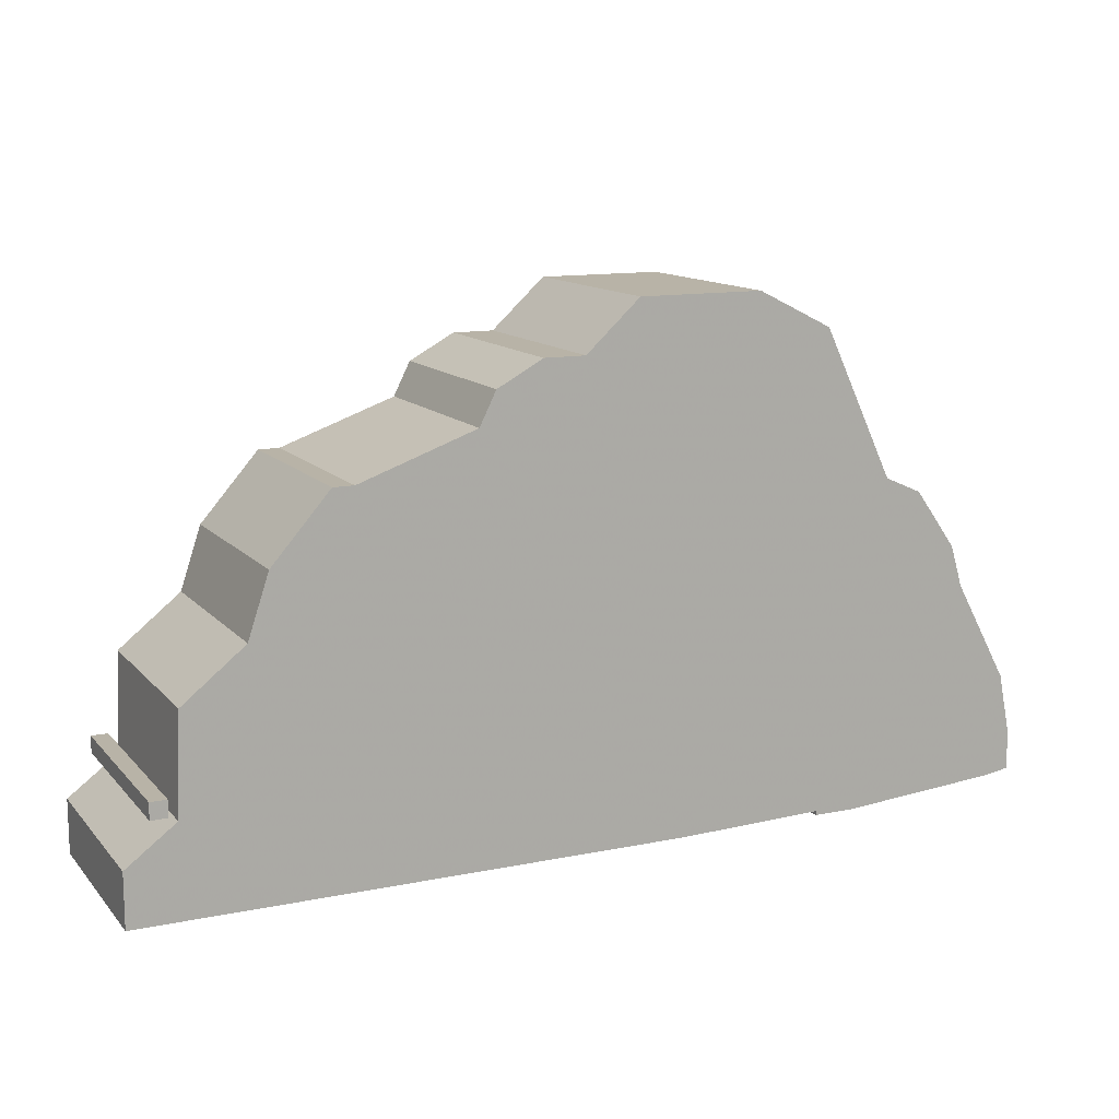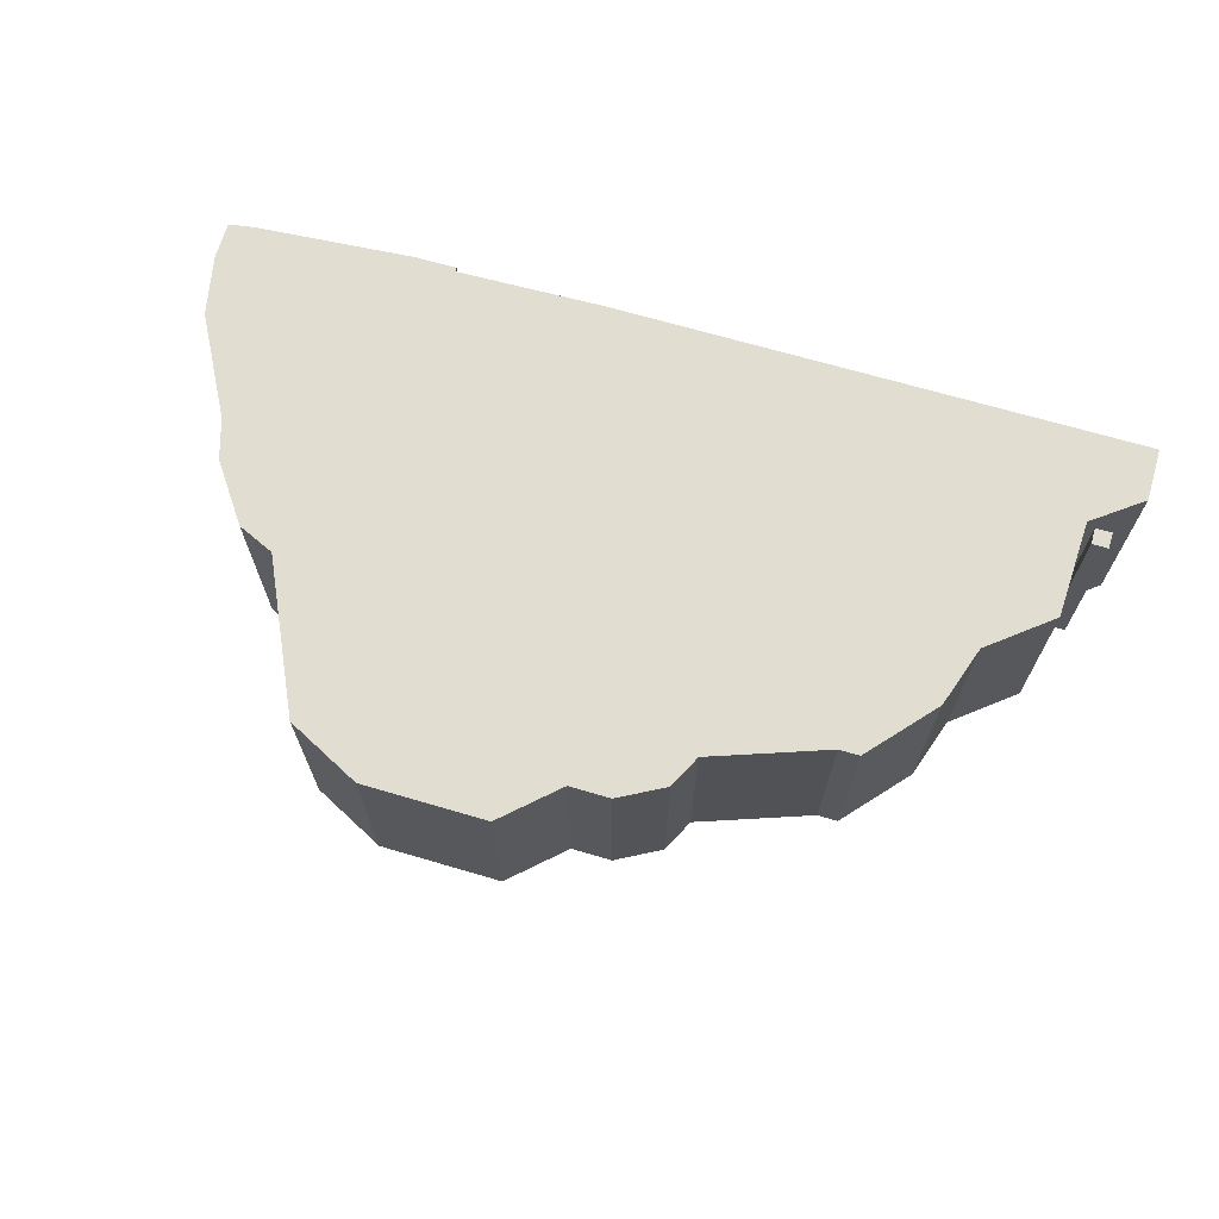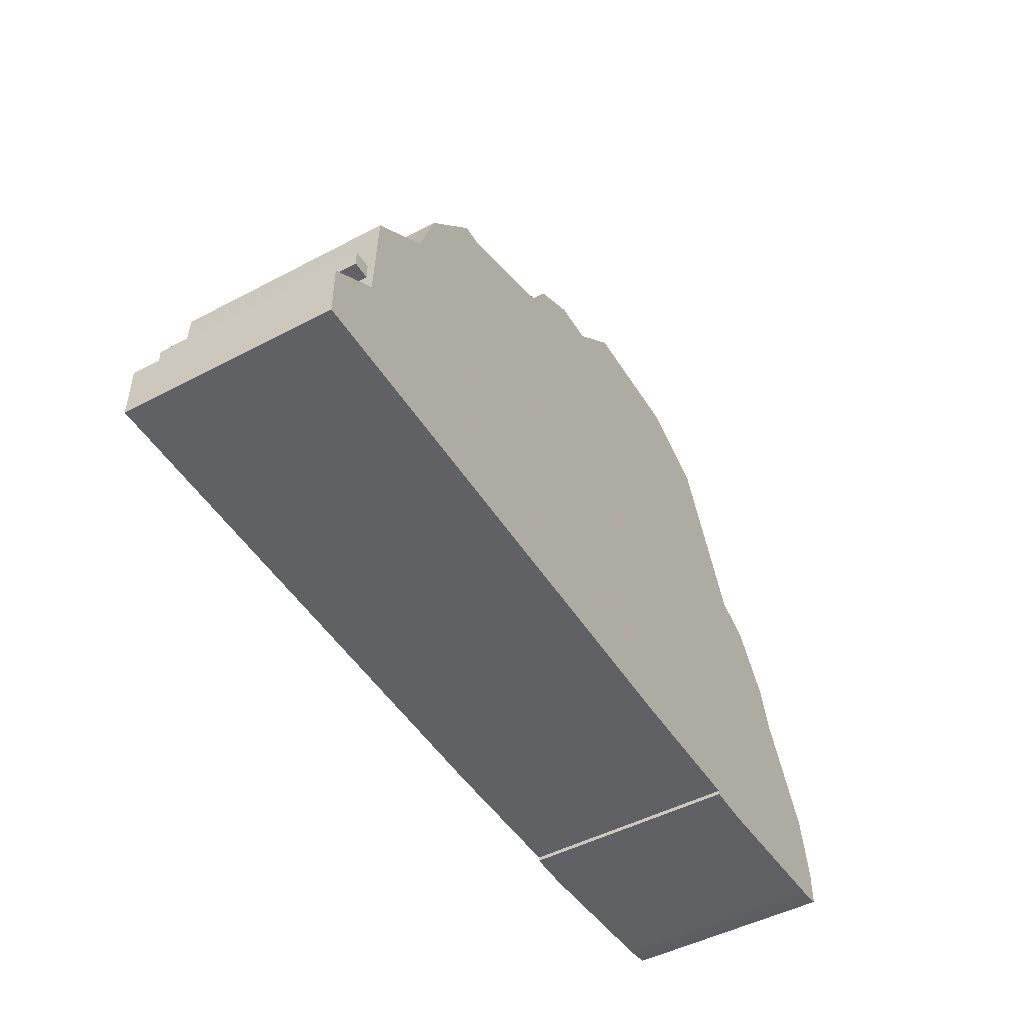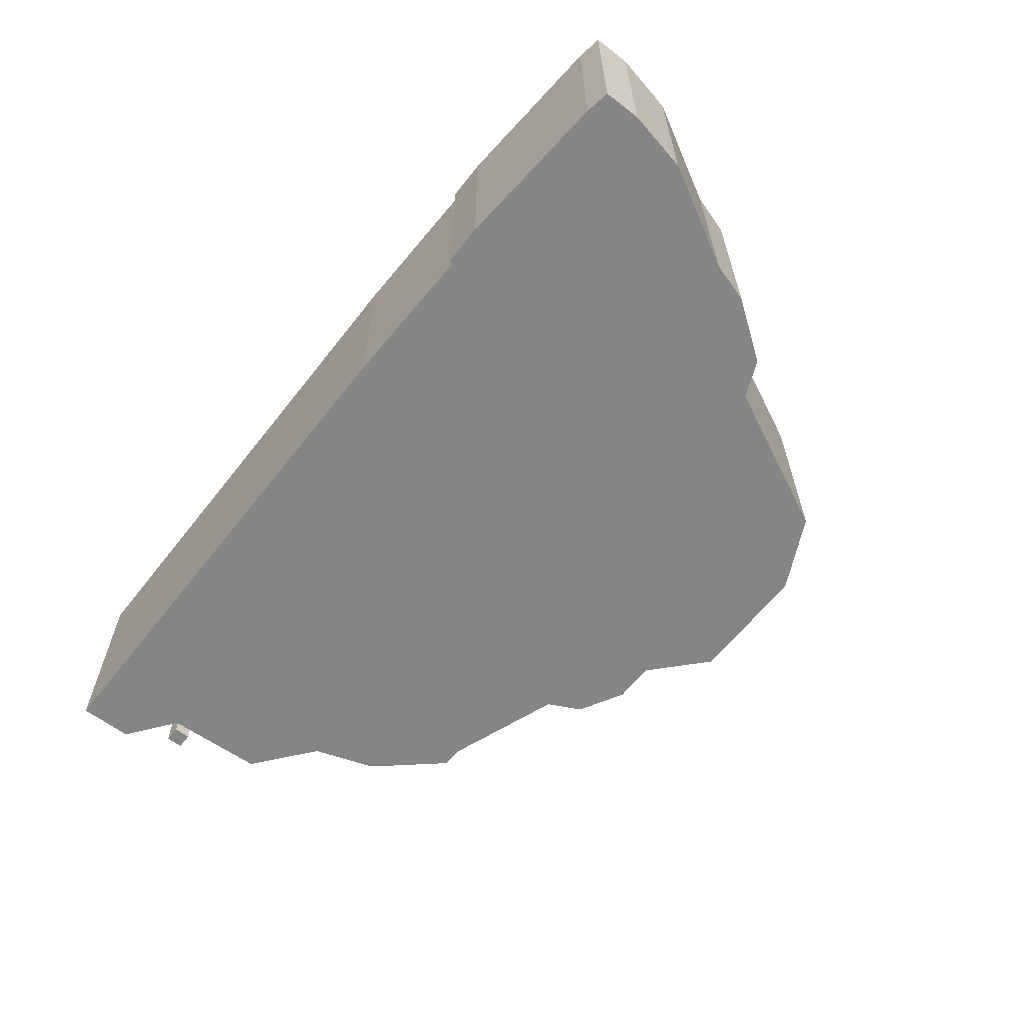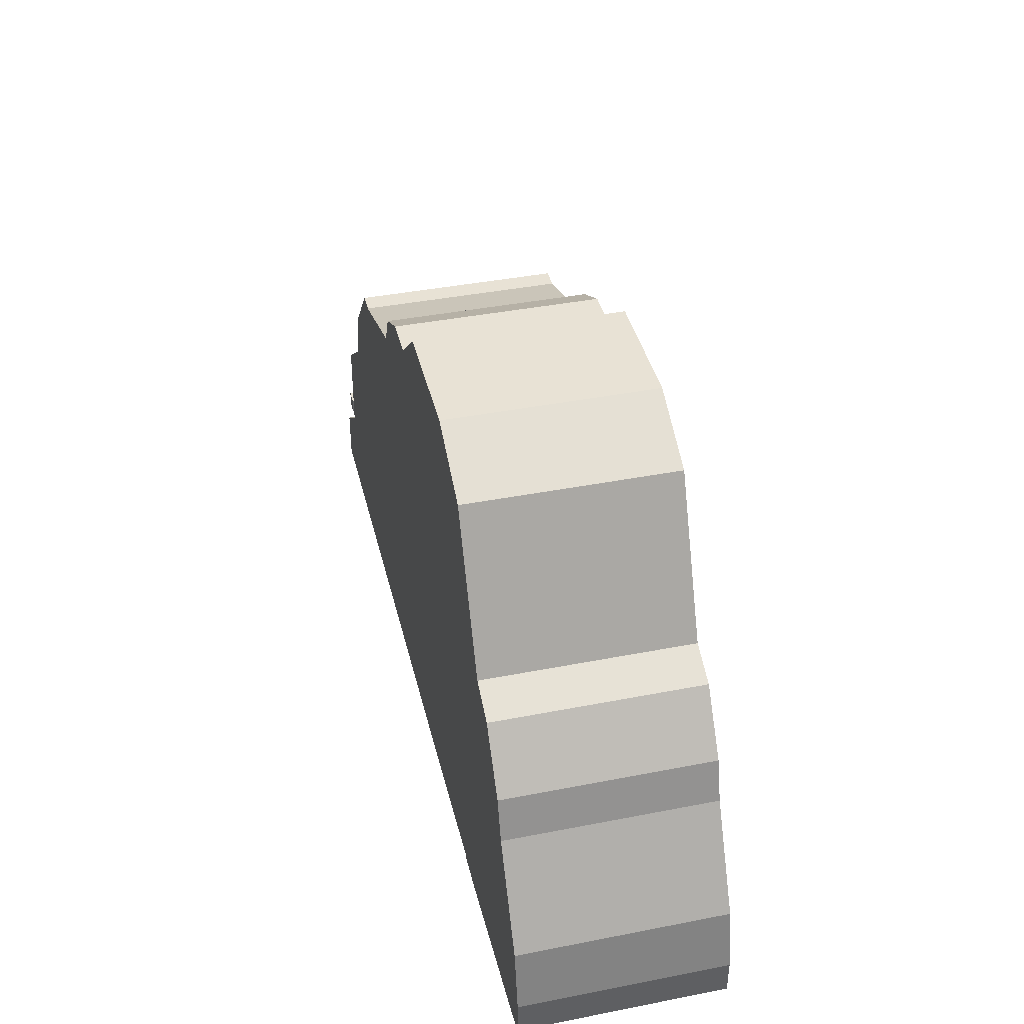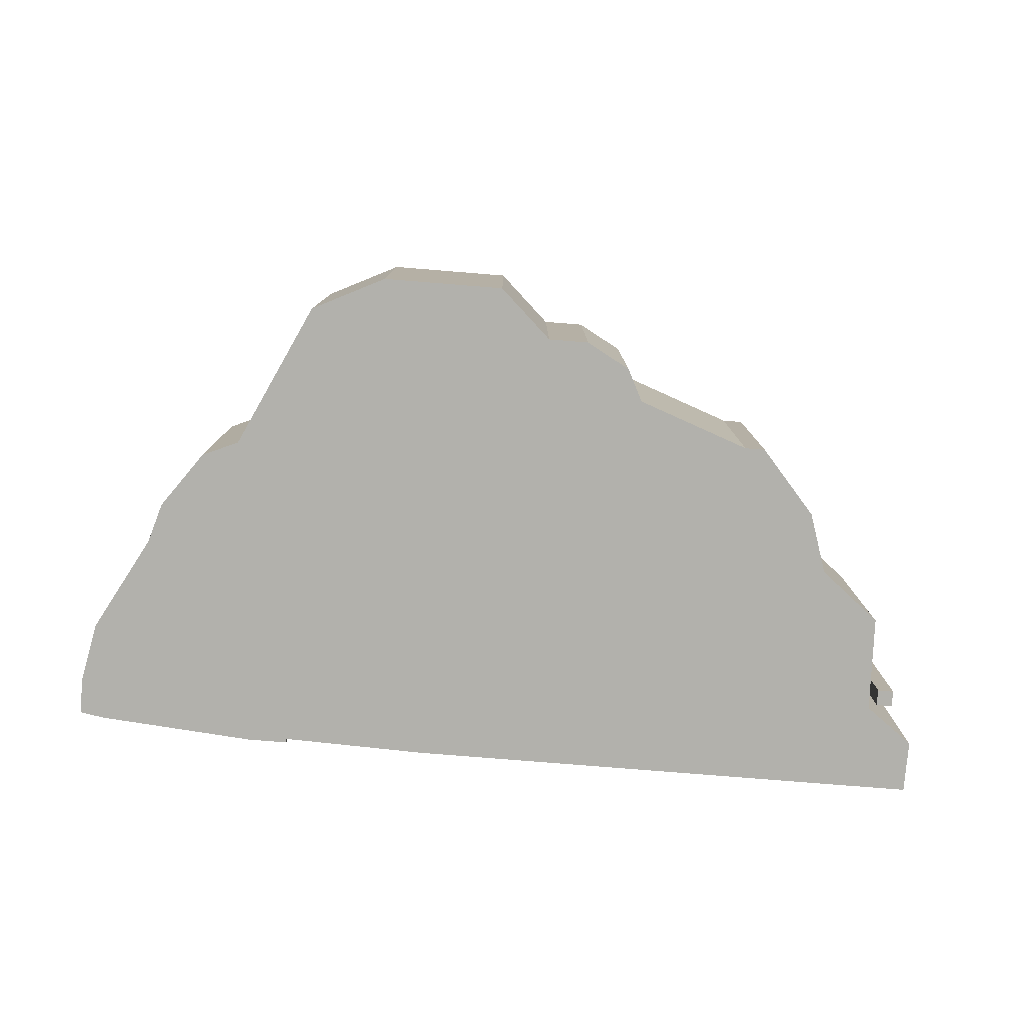
<metadata>
{"format":"obj","ext":"obj","renderer":"f3d","projection":"perspective","resolution":1024,"background":"white","views":[{"elev":12.8,"azim":-25.3,"up":"+Y"},{"elev":68.4,"azim":-163.6,"up":"+Z"},{"elev":-48.3,"azim":-59.4,"up":"+Y"},{"elev":-61.6,"azim":52.0,"up":"+Z"},{"elev":40.8,"azim":76.6,"up":"+Y"},{"elev":-78.9,"azim":175.4,"up":"+Z"}]}
</metadata>
<code>
g sbg_volcano_dm_hill05_h
v -0.04 1.13 0
v -0.14 1.13 0
v -0.25 1.07 0
v -0.29 0.99 0
v -0.57 0.89 0
v -0.62 0.89 0
v -0.76 0.73 0
v -0.81 0.58 0
v -0.96 0.46 0
v -0.97 0.22 0
v -1.09 0.13 0
v -1.09 0 0
v 0.21 0 0
v 0.57 0.01 0
v 0.57 0 0
v 0.67 0 0
v 1.06 0.03 0
v 1.12 0.04 0
v 1.12 0.13 0
v 1.09 0.28 0
v 0.96 0.52 0
v 0.93 0.62 0
v 0.83 0.76 0
v 0.74 0.8 0
v 0.57 1.16 0
v 0.39 1.25 0
v 0.09 1.25 0
v -1.03 0.23 0
v -0.99 0.23 0
v -0.99 0.27 0
v -1.03 0.27 0
v -0.04 1.13 0.5
v -0.14 1.13 0.5
v -0.25 1.07 0.5
v -0.29 0.99 0.5
v -0.57 0.89 0.5
v -0.62 0.89 0.5
v -0.76 0.73 0.5
v -0.81 0.58 0.5
v -0.96 0.46 0.5
v -0.97 0.22 0.5
v -1.09 0.13 0.5
v -1.09 0 0.5
v 0.21 0 0.5
v 0.57 0.01 0.5
v 0.57 0 0.5
v 0.67 0 0.5
v 1.06 0.03 0.5
v 1.12 0.04 0.5
v 1.12 0.13 0.5
v 1.09 0.28 0.5
v 0.96 0.52 0.5
v 0.93 0.62 0.5
v 0.83 0.76 0.5
v 0.74 0.8 0.5
v 0.57 1.16 0.5
v 0.39 1.25 0.5
v 0.09 1.25 0.5
v -1.03 0.23 0.5
v -0.99 0.23 0.5
v -0.99 0.27 0.5
v -1.03 0.27 0.5
g sbg_volcano_dm_hill05_h_0
f 27 26 1
f 24 1 25
f 24 23 22
f 1 26 25
f 14 24 21
f 24 22 21
f 17 16 20
f 18 17 19
f 17 20 19
f 16 21 20
f 16 15 14
f 16 14 21
f 24 14 13
f 4 1 13
f 12 11 10
f 12 10 13
f 10 9 8
f 8 7 5
f 10 8 13
f 7 6 5
f 4 13 5
f 4 3 2
f 13 8 5
f 4 2 1
f 24 13 1
f 31 30 29
f 31 29 28
f 27 57 26
f 57 27 58
f 1 58 27
f 58 1 32
f 25 55 24
f 55 25 56
f 23 53 22
f 53 23 54
f 24 54 23
f 54 24 55
f 26 56 25
f 56 26 57
f 22 52 21
f 52 22 53
f 17 47 16
f 47 17 48
f 18 48 17
f 48 18 49
f 19 49 18
f 49 19 50
f 20 50 19
f 50 20 51
f 21 51 20
f 51 21 52
f 15 45 14
f 45 15 46
f 16 46 15
f 46 16 47
f 14 44 13
f 44 14 45
f 11 41 10
f 41 11 42
f 12 42 11
f 42 12 43
f 13 43 12
f 43 13 44
f 9 39 8
f 39 9 40
f 10 40 9
f 40 10 41
f 8 38 7
f 38 8 39
f 6 36 5
f 36 6 37
f 7 37 6
f 37 7 38
f 5 35 4
f 35 5 36
f 3 33 2
f 33 3 34
f 4 34 3
f 34 4 35
f 2 32 1
f 32 2 33
f 30 60 29
f 60 30 61
f 31 61 30
f 61 31 62
f 29 59 28
f 59 29 60
f 28 62 31
f 62 28 59
f 32 57 58
f 56 32 55
f 53 54 55
f 56 57 32
f 52 55 45
f 52 53 55
f 51 47 48
f 50 48 49
f 50 51 48
f 51 52 47
f 45 46 47
f 52 45 47
f 44 45 55
f 44 32 35
f 41 42 43
f 44 41 43
f 39 40 41
f 36 38 39
f 44 39 41
f 36 37 38
f 36 44 35
f 33 34 35
f 36 39 44
f 32 33 35
f 32 44 55
f 60 61 62
f 59 60 62

</code>
